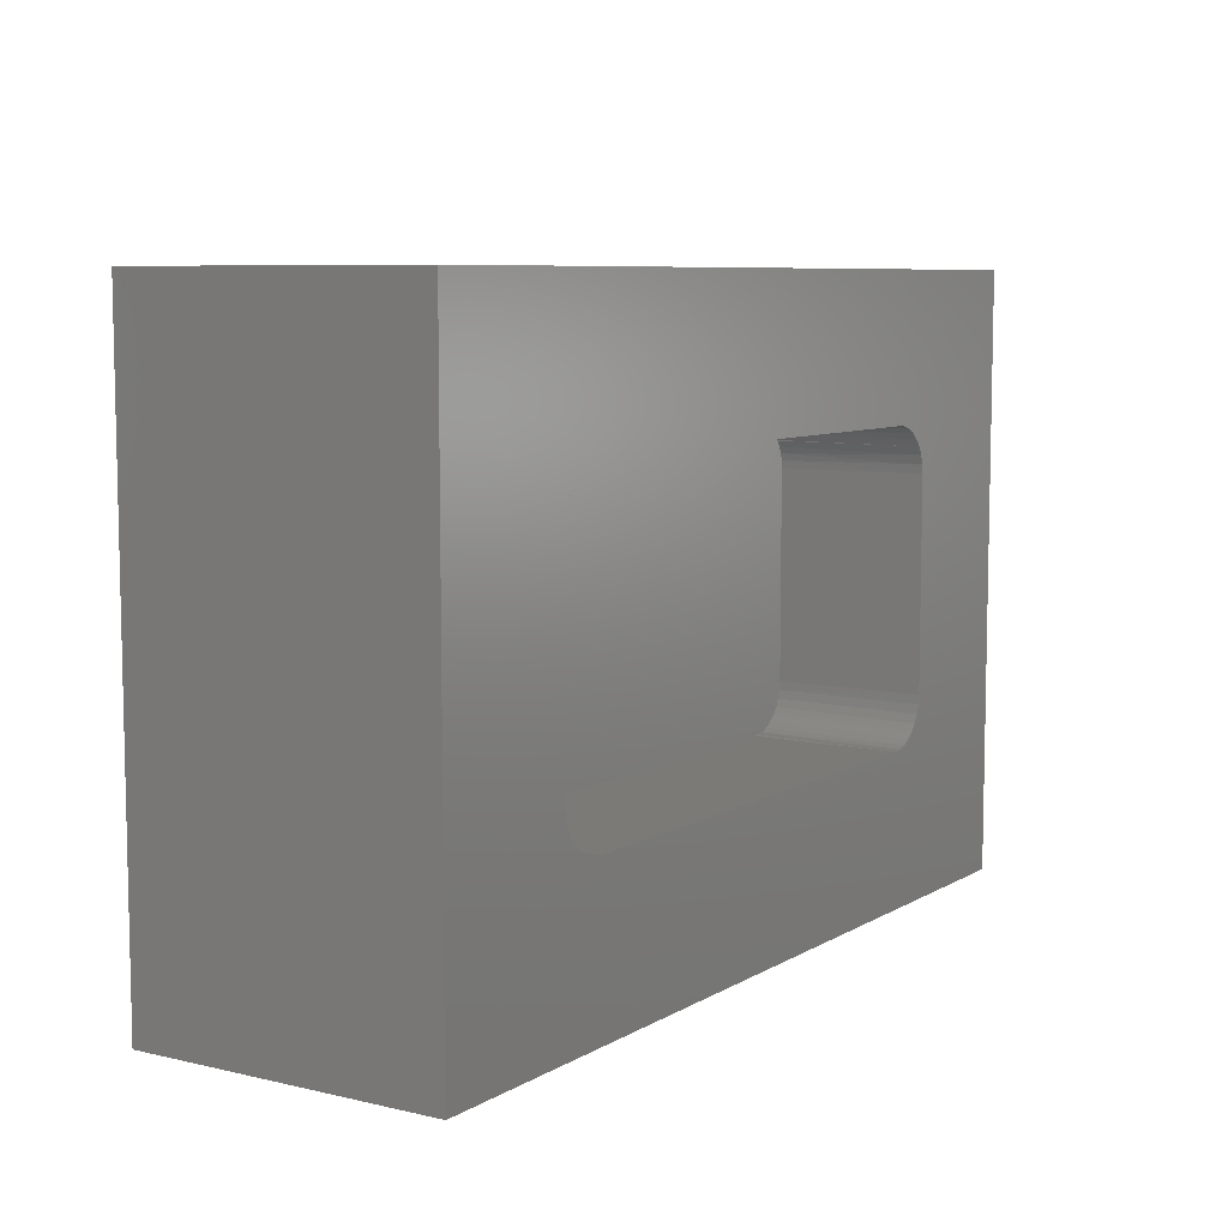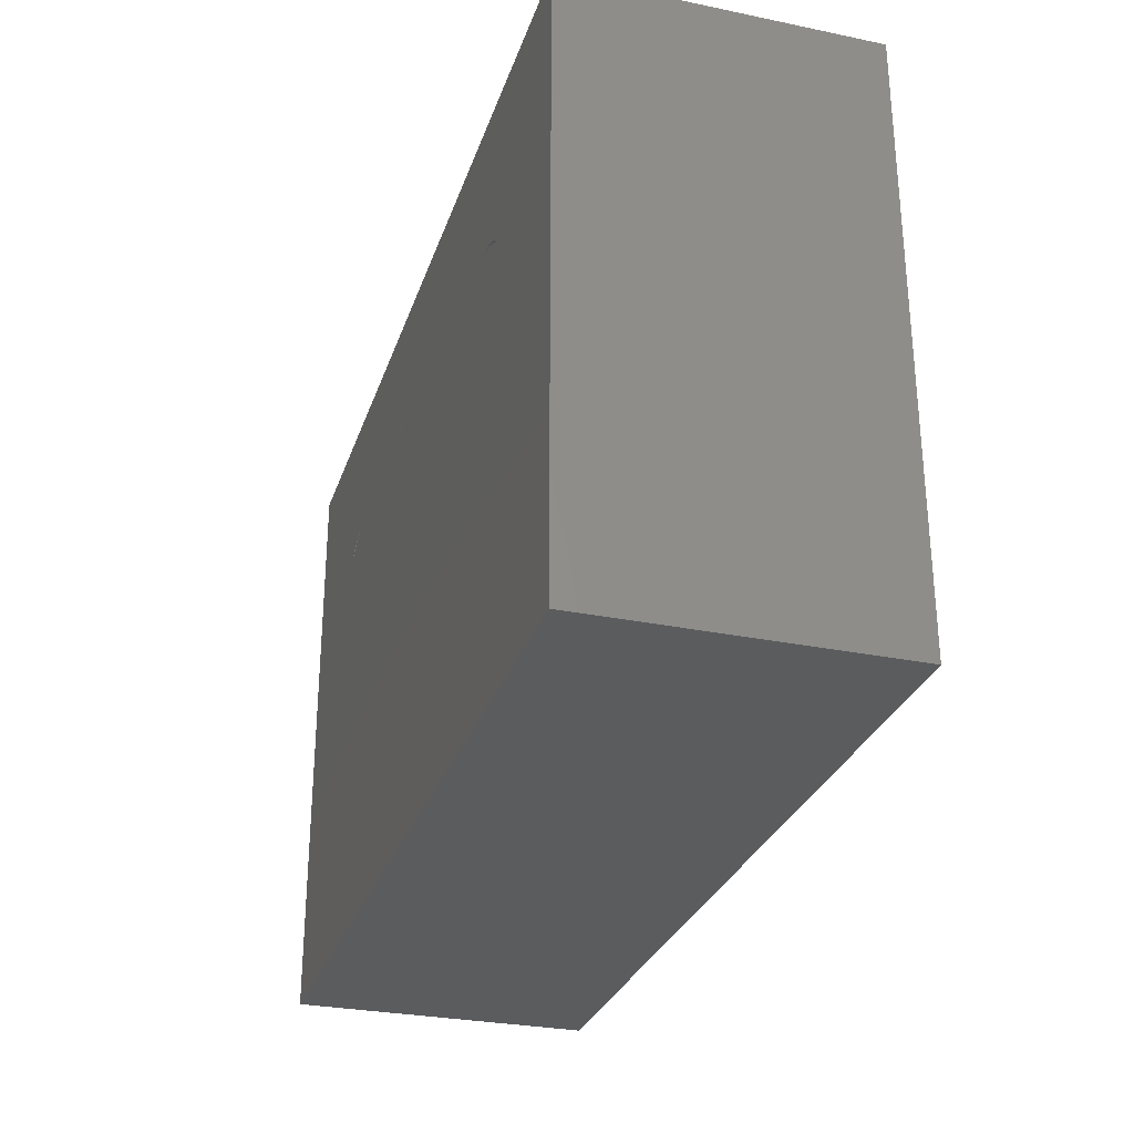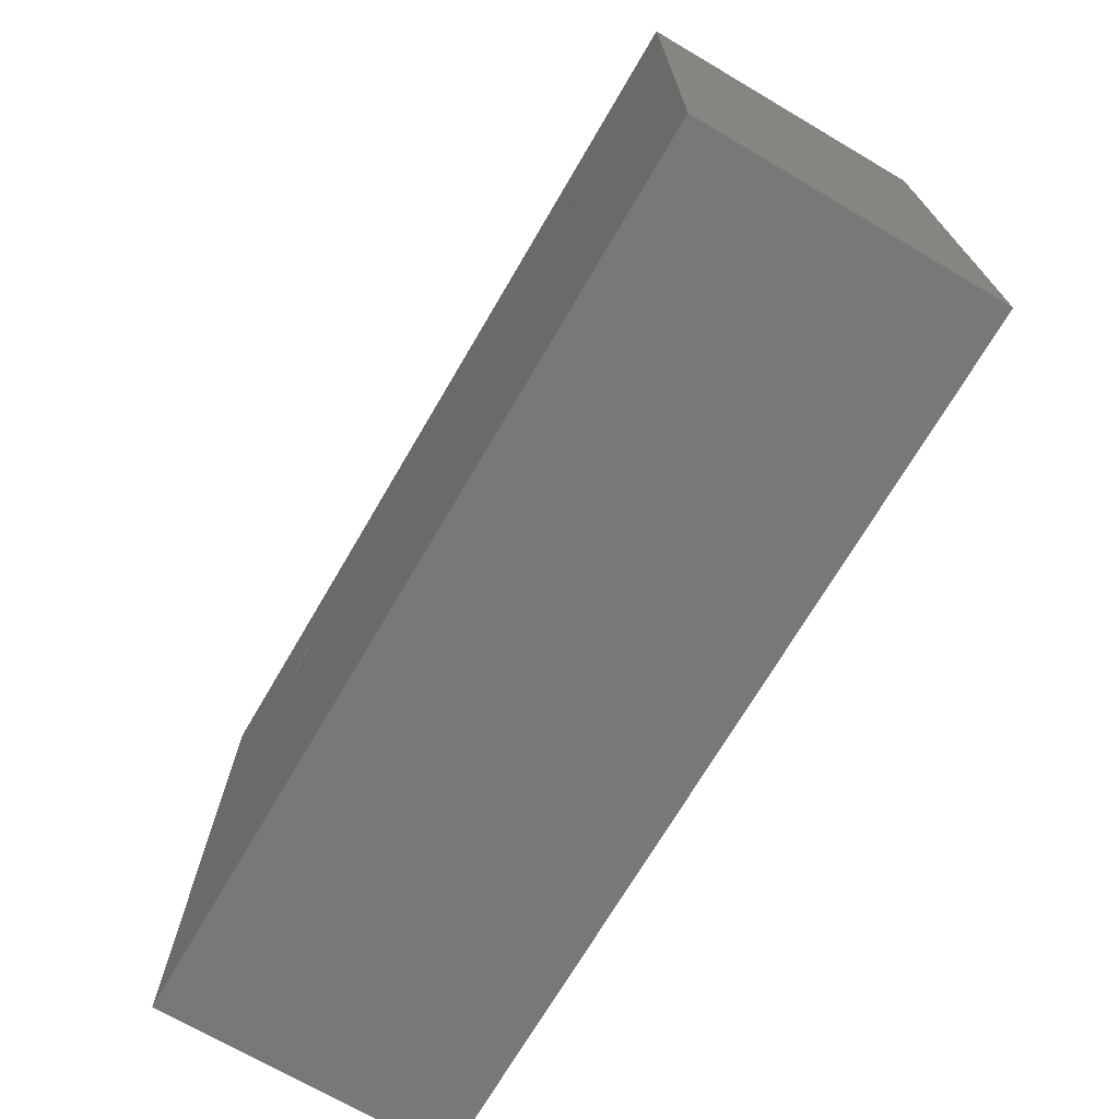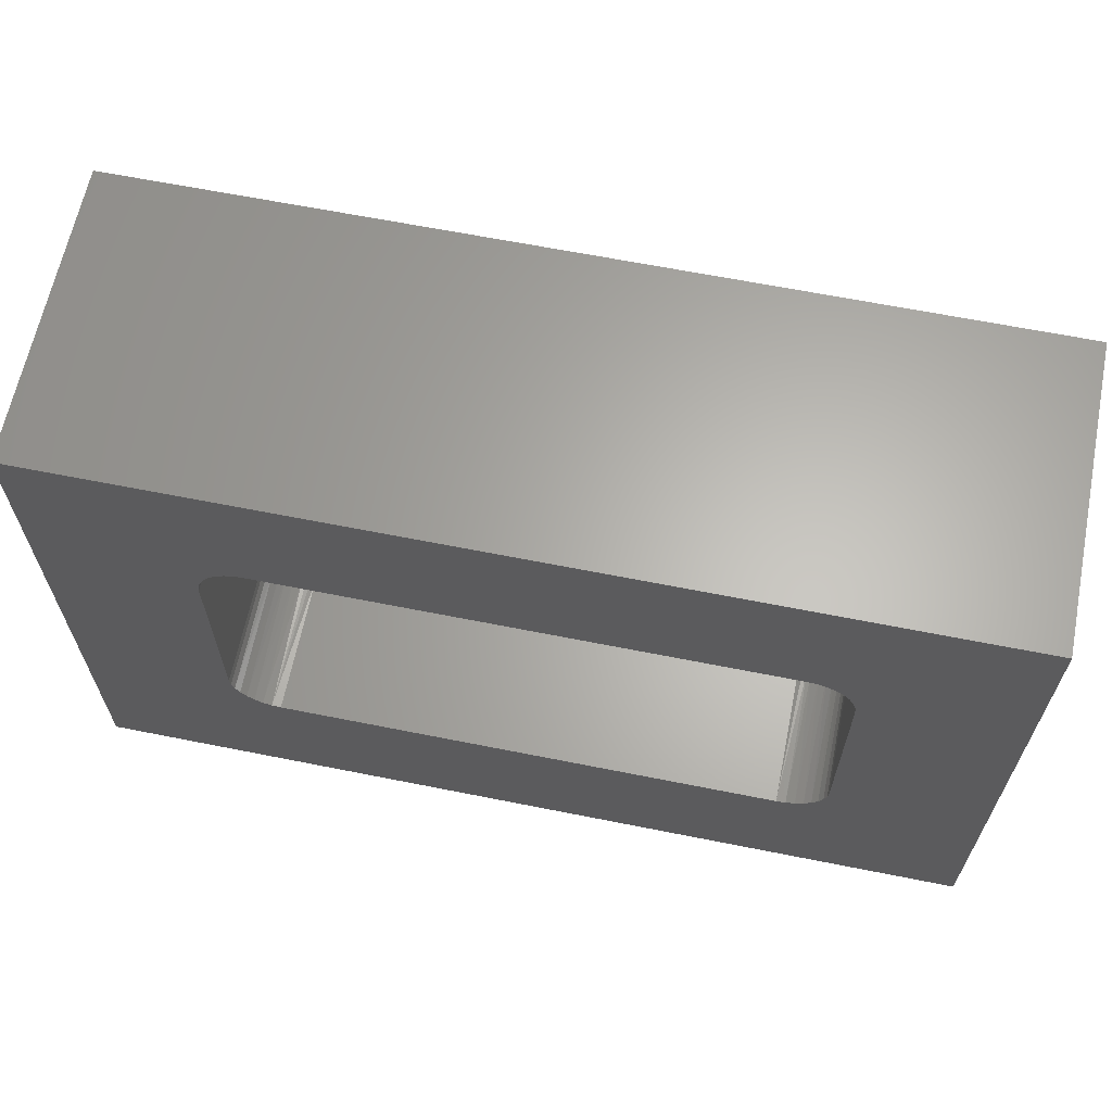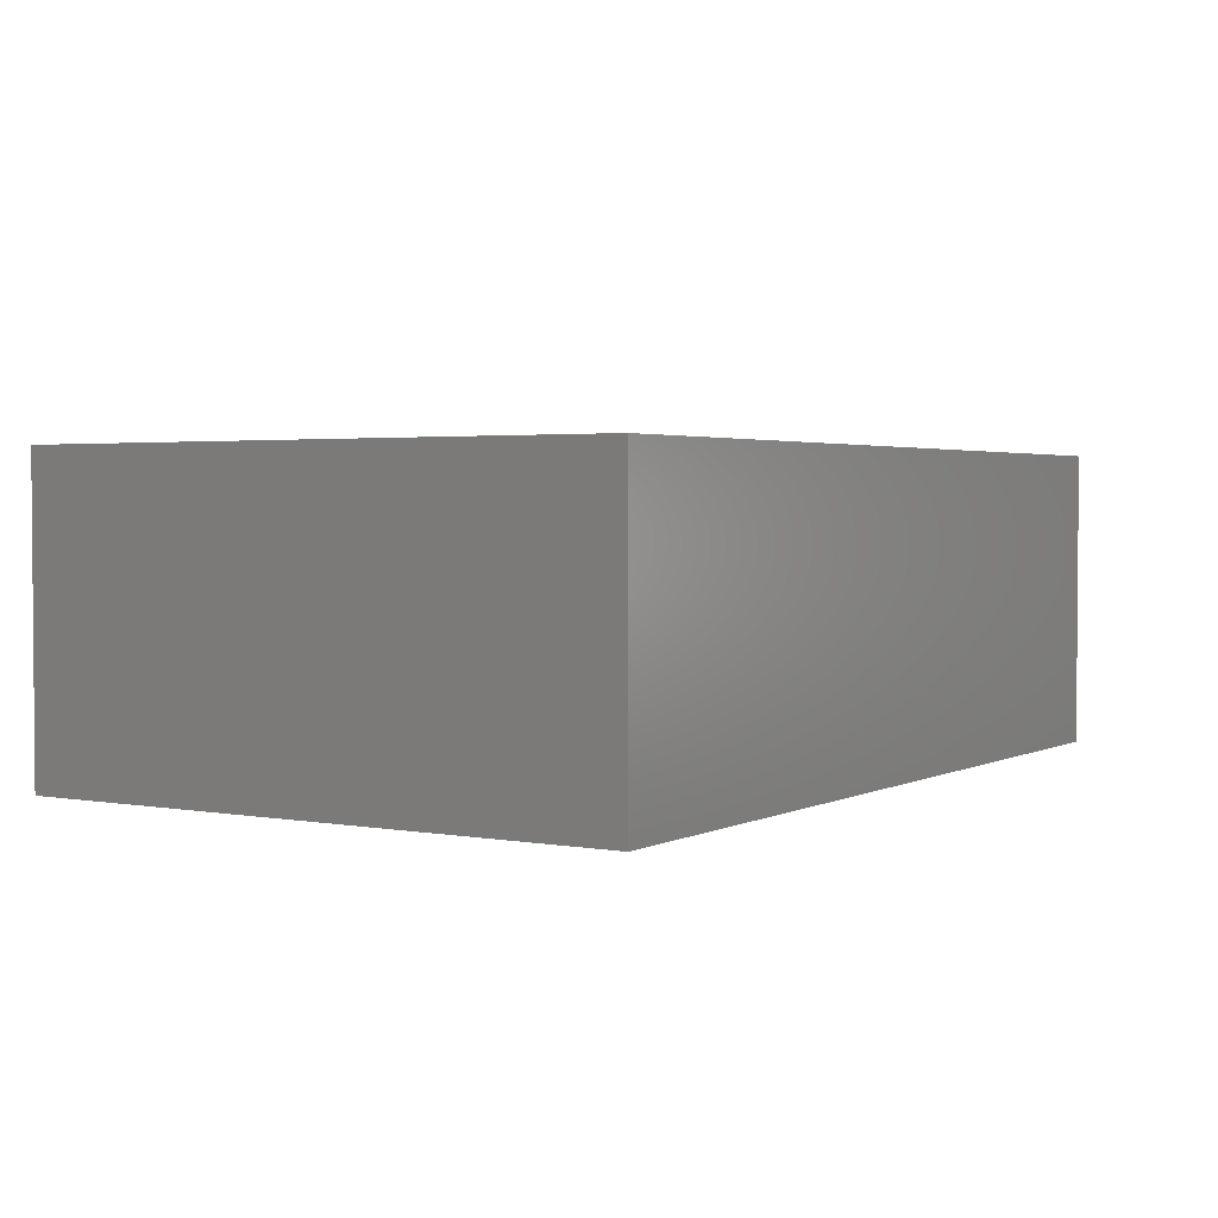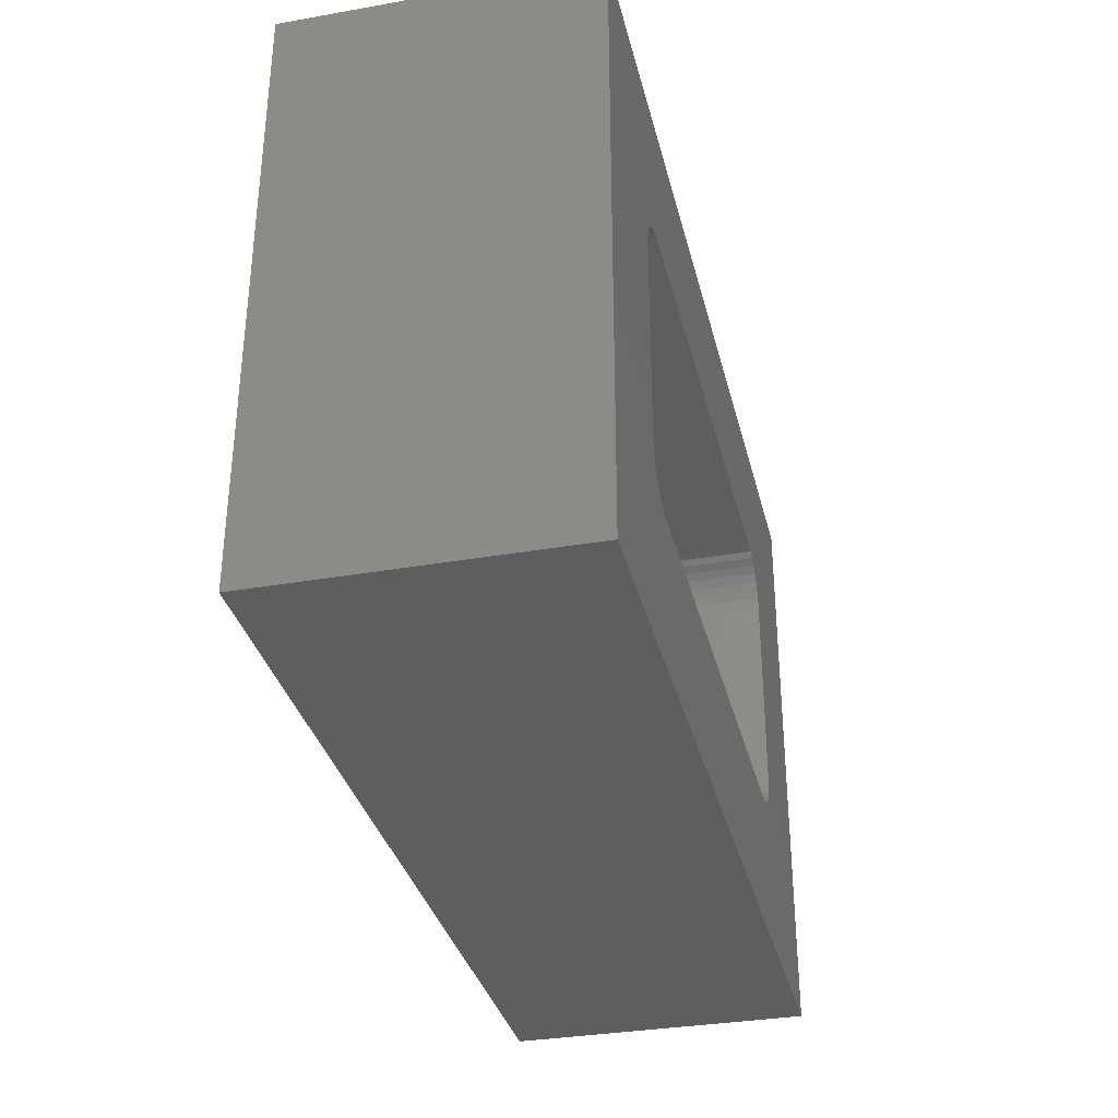
<metadata>
{"format":"stl","ext":"stl","renderer":"f3d","projection":"perspective","resolution":1024,"background":"white","views":[{"elev":7.6,"azim":122.9,"up":"+Y"},{"elev":-29.2,"azim":73.1,"up":"+Y"},{"elev":-71.0,"azim":59.6,"up":"+Y"},{"elev":64.1,"azim":-168.6,"up":"+Y"},{"elev":2.6,"azim":-57.9,"up":"+Z"},{"elev":-33.7,"azim":103.4,"up":"+Y"}]}
</metadata>
<code>
# stl→obj: 112 verts, 224 faces
v -0.2132 0.1246 0.125
v -0.2194 0.1241 0.125
v -0.2255 0.1225 0.125
v 0.2132 0.1246 0.125
v 0.2255 0.1225 0.125
v 0.2194 0.1241 0.125
v 0.375 -0.25 0.125
v 0.2408 0.1131 0.125
v 0.2364 0.1163 0.125
v 0.2312 0.1199 0.125
v -0.2312 0.1199 0.125
v -0.2364 0.1163 0.125
v -0.2408 0.1131 0.125
v -0.375 -0.25 0.125
v -0.375 0.2474 0.125
v -0.2359 0.1186 0.125
v -0.2301 0.123 0.125
v -0.2235 0.1263 0.125
v -0.2165 0.1283 0.125
v -0.2092 0.1289 0.125
v 0.2092 0.1289 0.125
v 0.375 0.2474 0.125
v 0.2165 0.1283 0.125
v 0.2235 0.1263 0.125
v 0.2301 0.123 0.125
v 0.2359 0.1186 0.125
v 0.2092 0.1289 -0.125
v -0.2092 0.1289 -0.125
v 0.375 0.2474 -0.125
v -0.375 0.2474 -0.125
v 0.375 -0.25 -0.125
v -0.375 -0.25 -0.125
v -0.2487 0.08947 -0.125
v -0.2487 0.08947 0
v -0.2487 -0.08421 -0.125
v -0.2487 -0.08421 0
v -0.2479 0.09717 -0.125
v -0.2482 0.09547 0
v -0.2469 0.1013 0
v -0.2457 0.1046 -0.125
v -0.242 0.1114 -0.125
v -0.2409 0.112 0.125
v -0.2446 0.1069 0.125
v -0.2371 0.1174 -0.125
v -0.2311 0.1223 -0.125
v -0.2243 0.1259 -0.125
v -0.2446 0.1069 0
v -0.2169 0.1282 -0.125
v 0.2409 0.112 0.125
v 0.242 0.1114 -0.125
v 0.2446 0.1069 0.125
v 0.2446 0.1069 0
v 0.2457 0.1046 -0.125
v 0.2469 0.1013 0
v 0.2482 0.09547 0
v 0.2479 0.09717 -0.125
v 0.2487 0.08947 0
v 0.2487 0.08947 -0.125
v 0.2371 0.1174 -0.125
v 0.2311 0.1223 -0.125
v 0.2243 0.1259 -0.125
v 0.2169 0.1282 -0.125
v 0.2487 -0.08421 -0.125
v 0.2487 -0.08421 0
v 0.2168 -0.1226 0
v 0.2169 -0.1229 -0.125
v 0.2132 -0.1228 0
v 0.2092 -0.1237 0
v 0.242 -0.1061 -0.125
v 0.2429 -0.1048 0
v 0.2457 -0.09932 -0.125
v 0.2386 -0.1106 0
v 0.2371 -0.1121 -0.125
v 0.2333 -0.1155 0
v 0.2311 -0.117 -0.125
v 0.2271 -0.1194 0
v 0.2243 -0.1207 -0.125
v 0.2092 -0.1237 -0.125
v 0.2204 -0.1221 0
v 0.2461 -0.09835 0
v 0.248 -0.0914 0
v 0.2479 -0.09191 -0.125
v -0.2092 -0.1237 0
v -0.2092 -0.1237 -0.125
v -0.2132 -0.1228 0
v -0.2168 -0.1226 0
v -0.2169 -0.1229 -0.125
v -0.2271 -0.1194 0
v -0.2243 -0.1207 -0.125
v -0.2311 -0.117 -0.125
v -0.2333 -0.1155 0
v -0.2371 -0.1121 -0.125
v -0.2386 -0.1106 0
v -0.242 -0.1061 -0.125
v -0.2429 -0.1048 0
v -0.2457 -0.09932 -0.125
v -0.2461 -0.09835 0
v -0.2479 -0.09191 -0.125
v -0.2204 -0.1221 0
v -0.248 -0.0914 0
v 0.2364 0.1163 0
v 0.2409 0.112 0
v 0.2132 0.1246 0
v 0.2194 0.1241 0
v 0.2255 0.1225 0
v 0.2312 0.1199 0
v -0.2409 0.112 0
v -0.2364 0.1163 0
v -0.2312 0.1199 0
v -0.2255 0.1225 0
v -0.2194 0.1241 0
v -0.2132 0.1246 0
f 1 2 3
f 4 5 6
f 7 8 9
f 7 9 10
f 7 10 5
f 7 5 4
f 7 4 1
f 7 1 3
f 7 3 11
f 7 11 12
f 7 12 13
f 7 13 14
f 15 14 13
f 15 13 16
f 15 16 17
f 15 17 18
f 15 18 19
f 15 19 20
f 15 20 21
f 15 21 22
f 22 21 23
f 22 23 24
f 22 24 25
f 22 25 26
f 22 26 8
f 22 8 7
f 21 20 27
f 27 20 28
f 22 29 15
f 15 29 30
f 7 31 22
f 22 31 29
f 15 30 14
f 14 30 32
f 14 32 7
f 7 32 31
f 33 34 35
f 35 34 36
f 37 38 33
f 38 34 33
f 39 38 37
f 40 39 37
f 41 42 43
f 13 42 41
f 44 13 41
f 44 16 13
f 16 44 45
f 45 17 16
f 17 45 46
f 47 39 40
f 47 40 41
f 47 41 43
f 17 46 18
f 18 46 48
f 18 48 19
f 19 48 28
f 19 28 20
f 49 50 51
f 50 52 51
f 50 53 52
f 53 54 52
f 55 56 57
f 56 58 57
f 59 26 60
f 8 26 59
f 49 8 59
f 50 49 59
f 56 54 53
f 56 55 54
f 26 25 60
f 60 25 24
f 60 24 61
f 61 24 23
f 61 23 62
f 62 23 21
f 62 21 27
f 63 64 58
f 58 64 57
f 65 66 67
f 66 68 67
f 69 70 71
f 72 70 69
f 73 72 69
f 74 72 73
f 75 74 73
f 76 74 75
f 77 76 75
f 68 66 78
f 79 76 77
f 79 77 66
f 79 66 65
f 70 80 71
f 71 80 81
f 71 81 82
f 82 81 64
f 82 64 63
f 83 68 84
f 84 68 78
f 83 84 85
f 84 86 85
f 87 86 84
f 88 89 90
f 90 91 88
f 91 90 92
f 92 93 91
f 93 92 94
f 94 95 93
f 95 94 96
f 96 97 95
f 97 96 98
f 99 86 87
f 99 87 89
f 99 89 88
f 97 98 100
f 100 98 35
f 100 35 36
f 8 101 9
f 101 8 102
f 102 8 49
f 102 49 52
f 52 49 51
f 103 4 104
f 104 4 6
f 104 6 105
f 105 6 5
f 105 5 106
f 106 5 10
f 106 10 101
f 101 10 9
f 13 107 42
f 107 13 108
f 108 13 12
f 108 12 109
f 109 12 11
f 109 11 110
f 110 11 3
f 110 3 111
f 111 3 2
f 111 2 112
f 112 2 1
f 47 43 107
f 107 43 42
f 106 109 105
f 108 109 106
f 101 108 106
f 107 108 101
f 102 107 101
f 107 102 47
f 38 39 54
f 55 38 54
f 80 97 81
f 95 97 80
f 70 95 80
f 93 95 70
f 72 93 70
f 91 93 72
f 74 91 72
f 88 91 74
f 52 54 39
f 52 39 47
f 52 47 102
f 110 111 112
f 110 112 103
f 110 103 104
f 110 104 105
f 110 105 109
f 76 79 65
f 76 65 67
f 76 67 68
f 76 68 83
f 76 83 85
f 76 85 86
f 76 86 99
f 76 99 88
f 76 88 74
f 97 100 81
f 81 100 36
f 81 36 64
f 64 36 34
f 64 34 57
f 57 34 38
f 57 38 55
f 30 29 27
f 30 27 28
f 30 28 48
f 30 48 46
f 30 46 45
f 30 45 44
f 30 44 41
f 30 41 40
f 30 40 37
f 30 37 33
f 30 33 35
f 30 35 98
f 30 98 32
f 32 98 96
f 32 96 94
f 32 94 92
f 32 92 90
f 32 90 89
f 32 89 87
f 32 87 84
f 32 84 78
f 32 78 31
f 29 31 82
f 29 82 63
f 29 63 58
f 29 58 56
f 29 56 53
f 29 53 50
f 29 50 59
f 29 59 60
f 29 60 61
f 29 61 62
f 29 62 27
f 31 78 66
f 31 66 77
f 31 77 75
f 31 75 73
f 31 73 69
f 31 69 71
f 31 71 82
f 4 103 1
f 1 103 112

</code>
